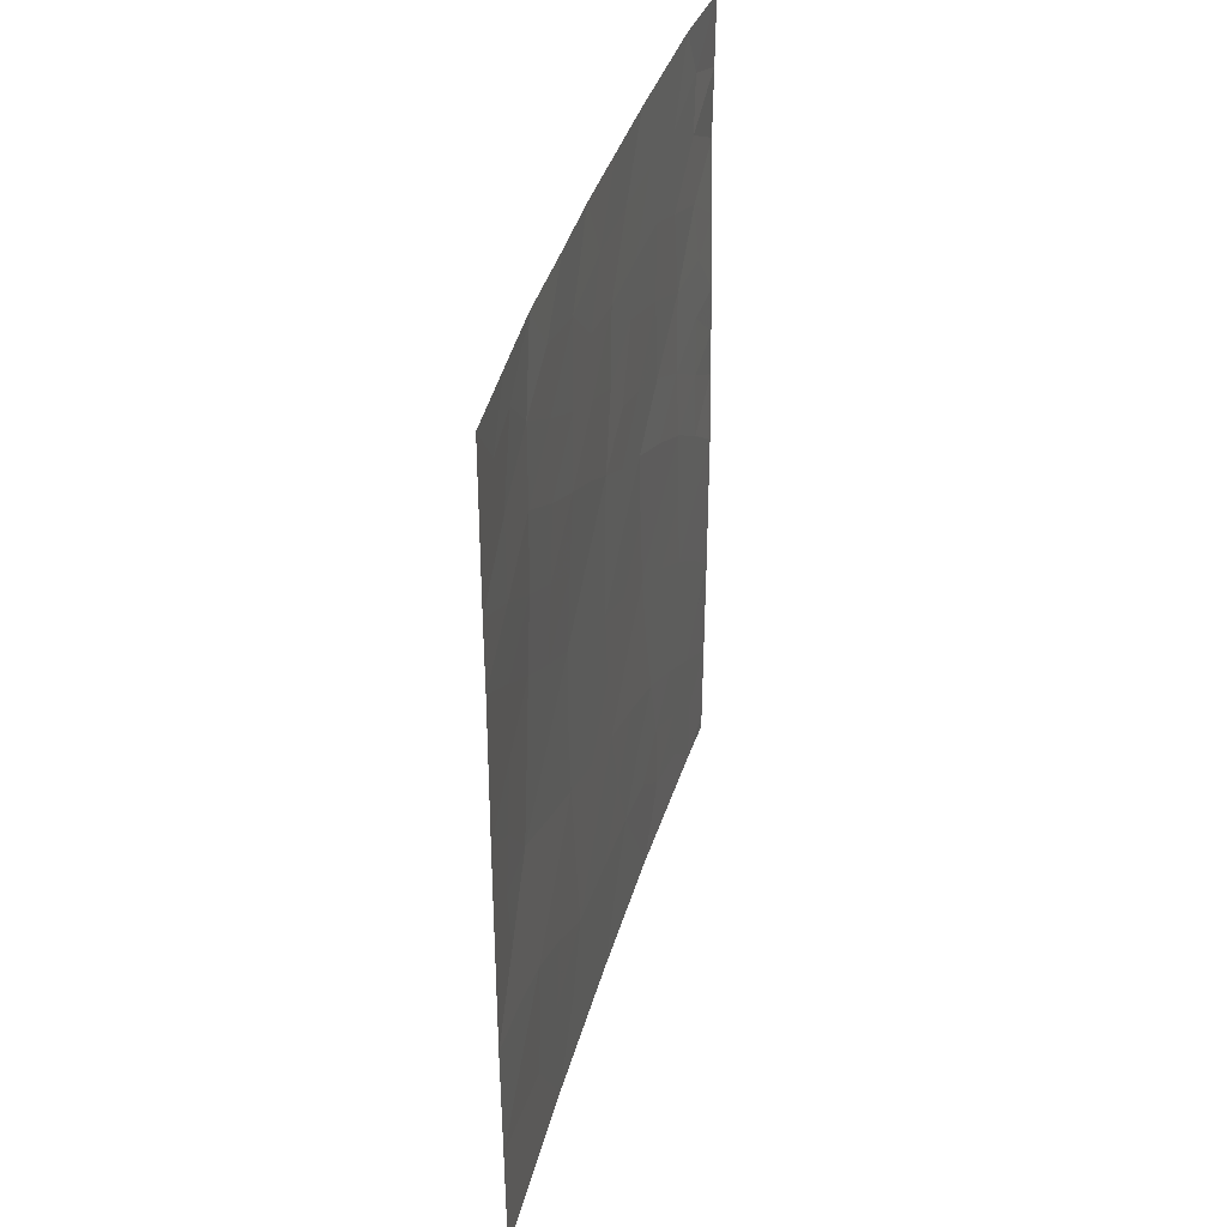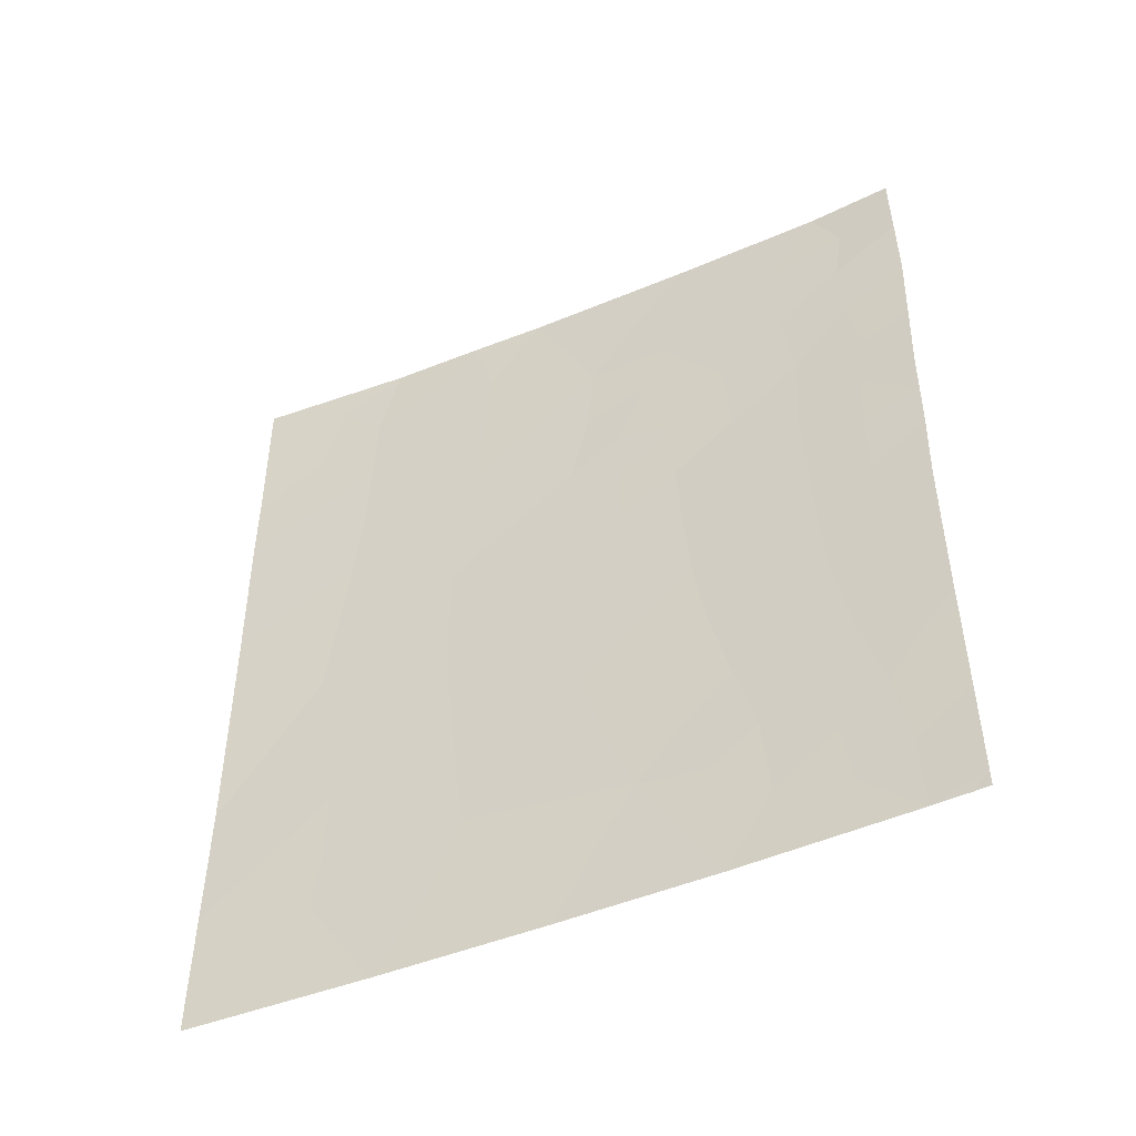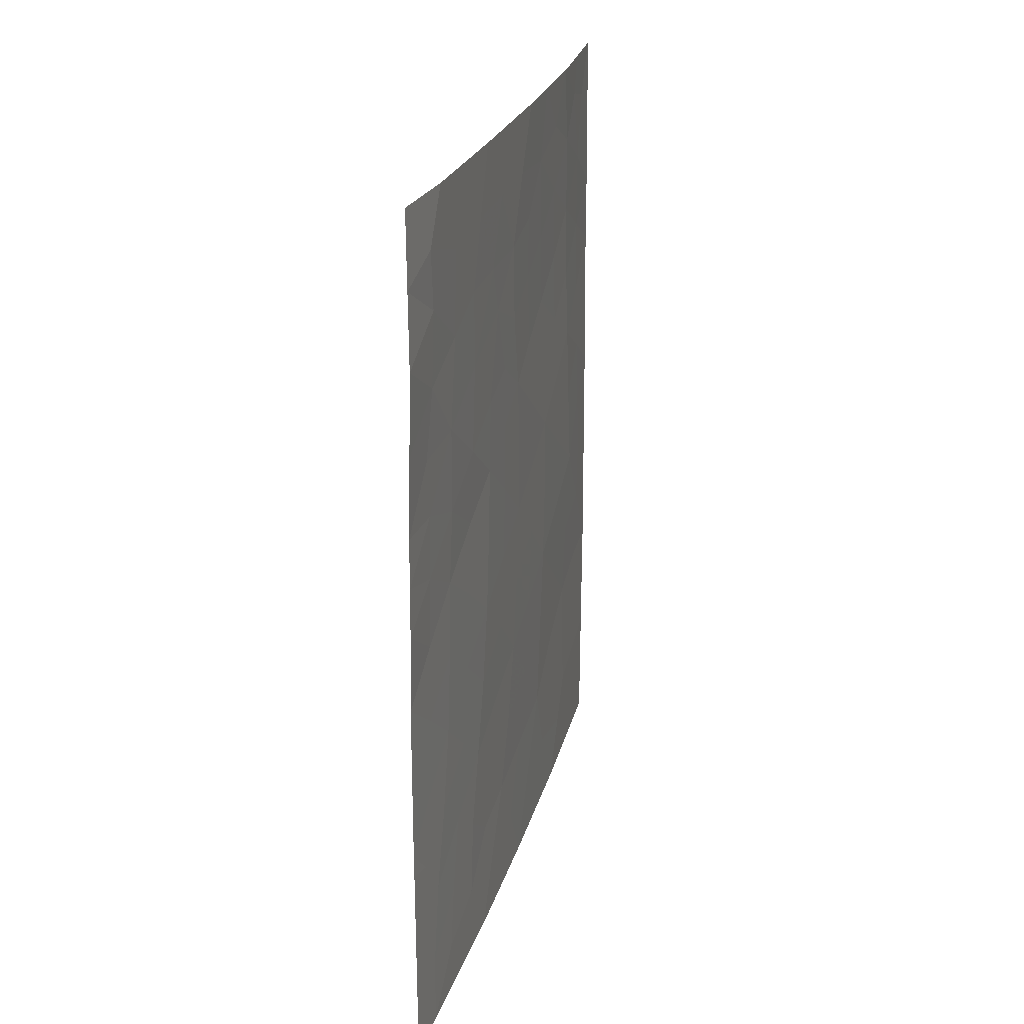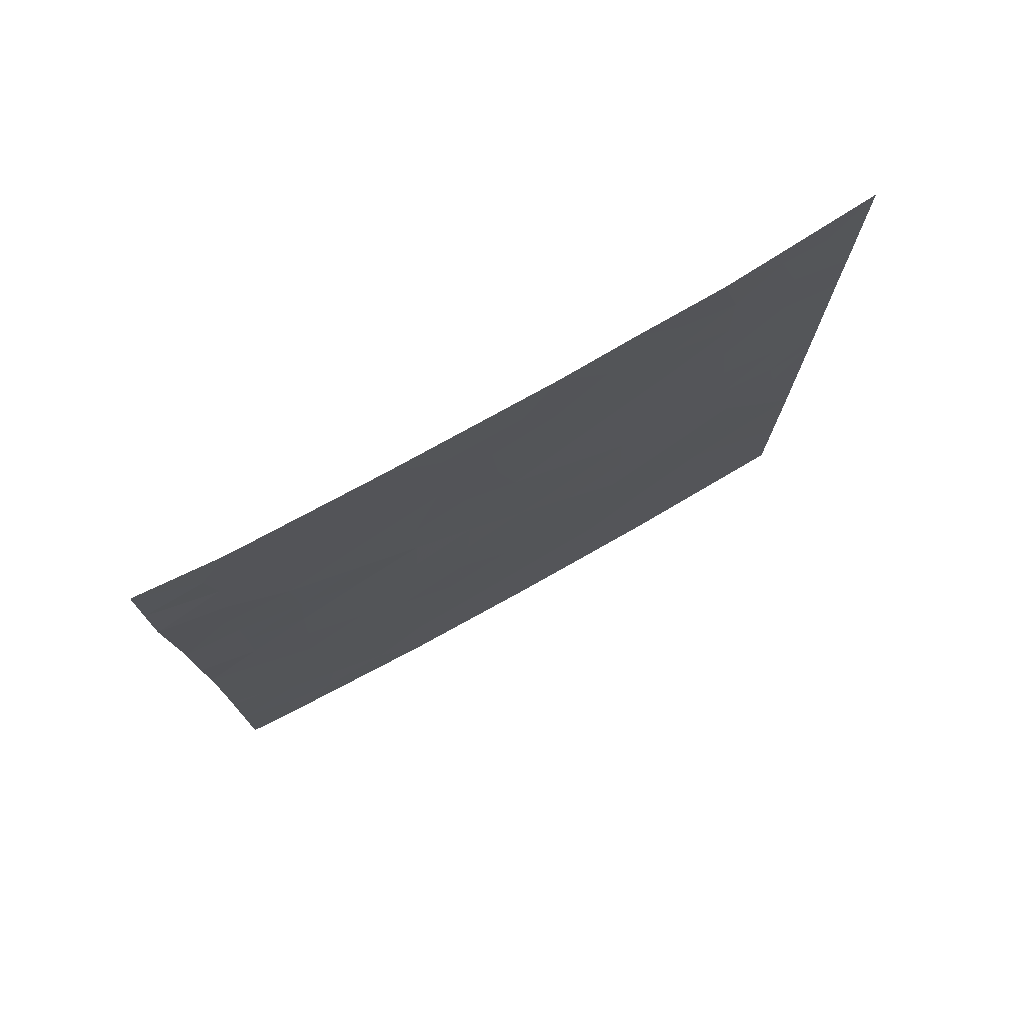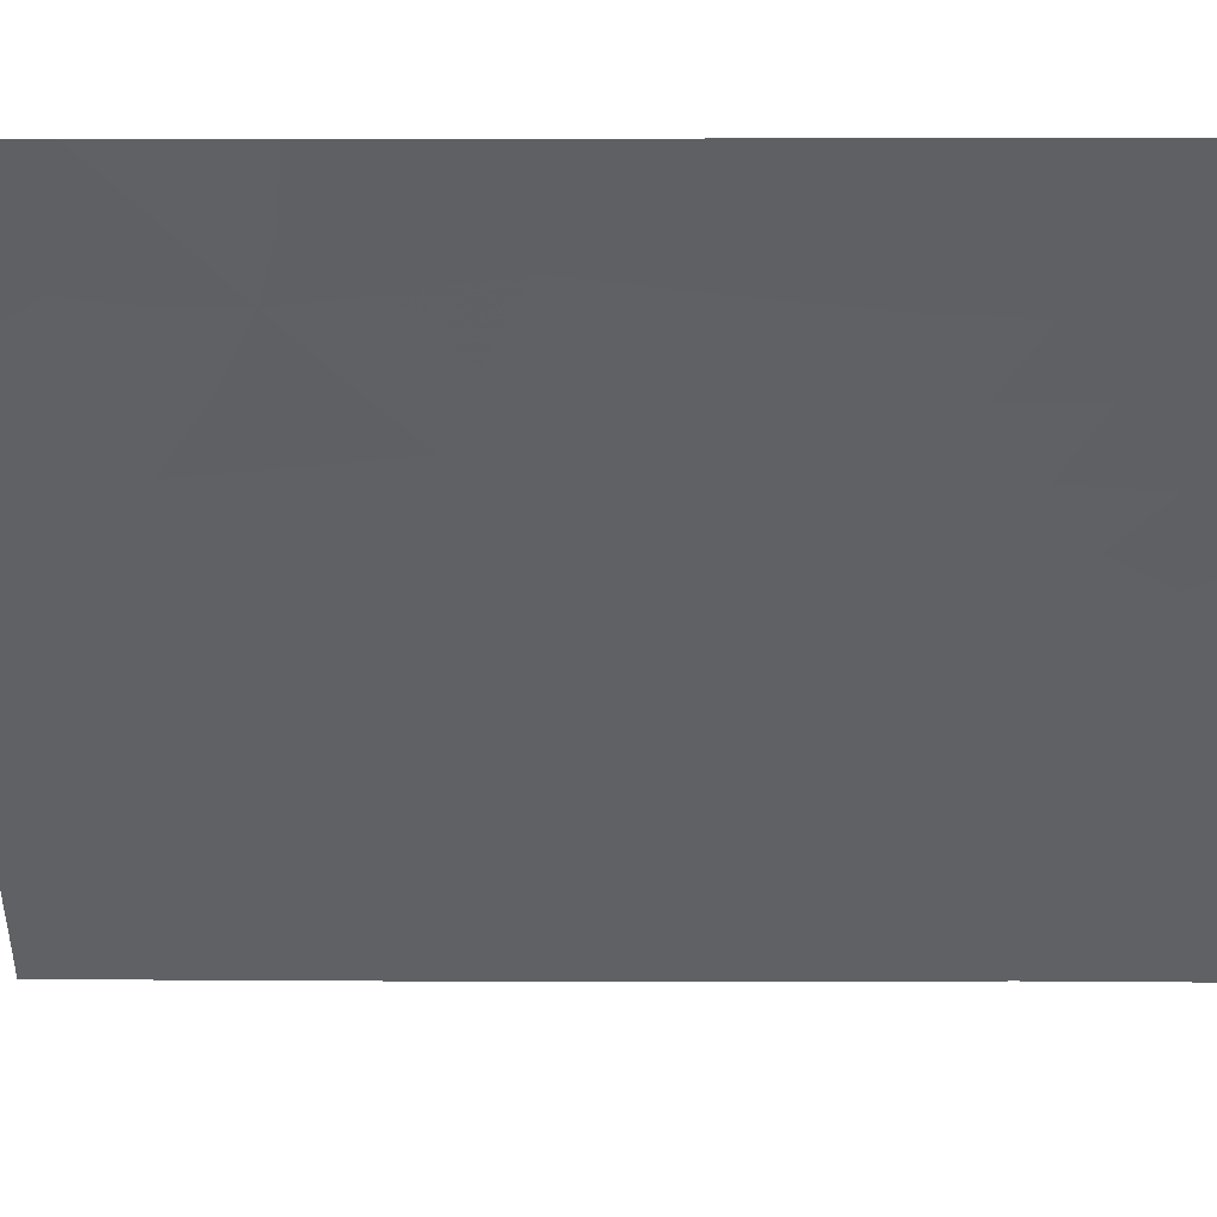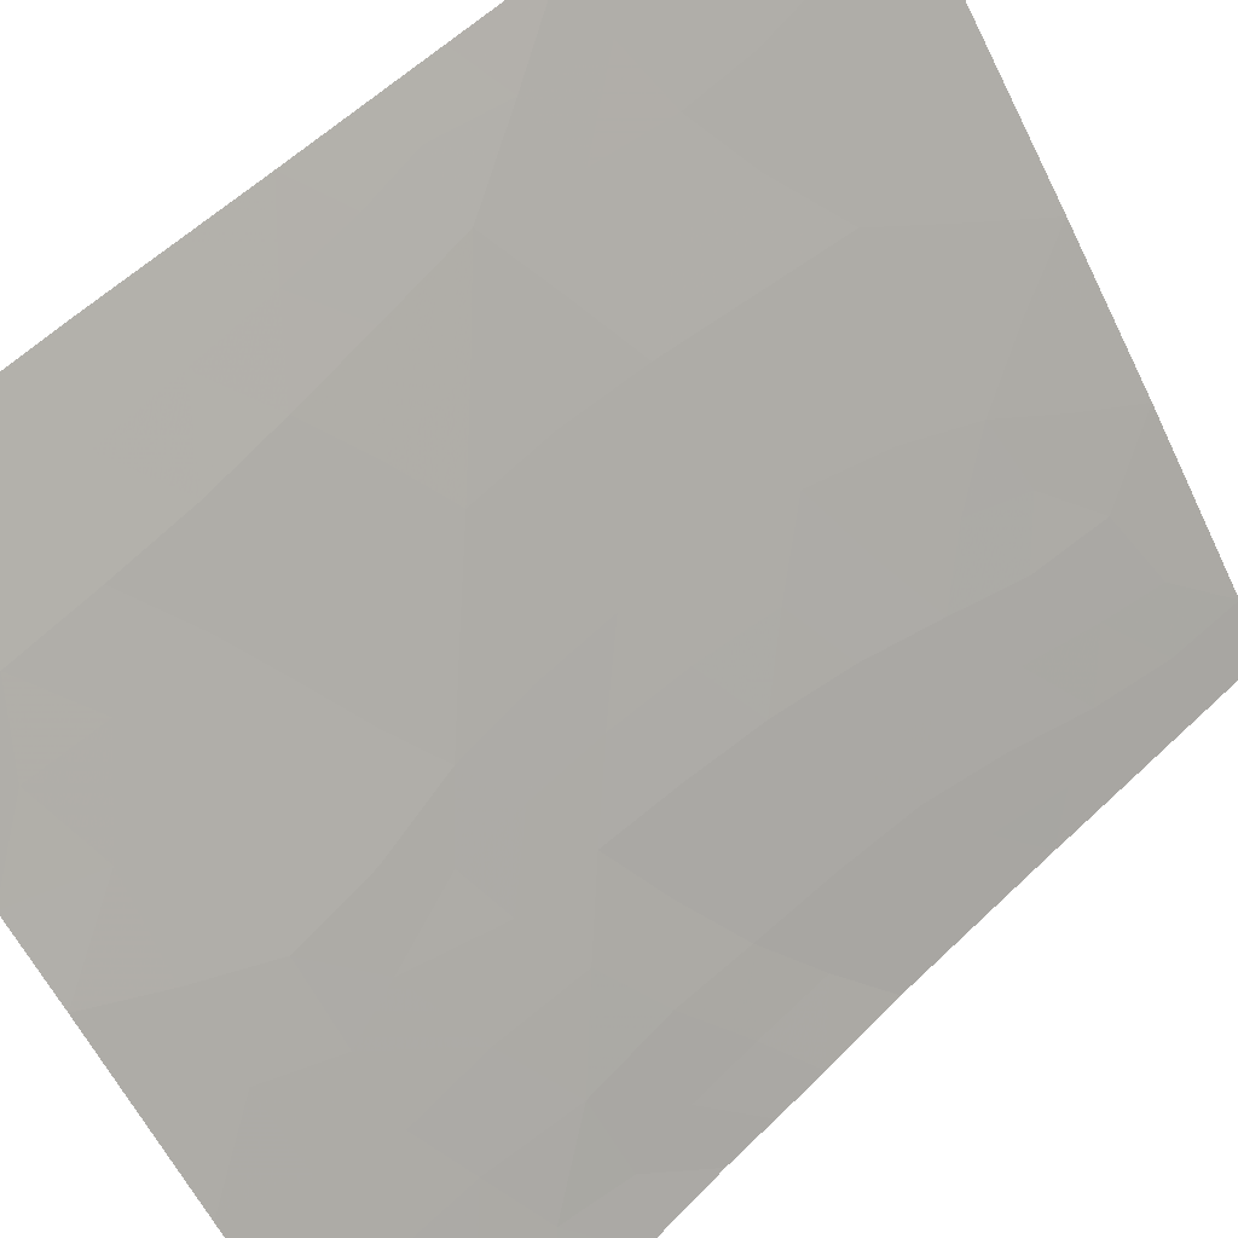
<metadata>
{"format":"obj","ext":"obj","renderer":"f3d","projection":"perspective","resolution":1024,"background":"white","views":[{"elev":37.5,"azim":53.9,"up":"+Y"},{"elev":-48.2,"azim":154.1,"up":"+Y"},{"elev":23.5,"azim":-126.9,"up":"+Y"},{"elev":76.1,"azim":-80.1,"up":"+Y"},{"elev":4.7,"azim":91.3,"up":"+Z"},{"elev":59.1,"azim":-134.6,"up":"+Z"}]}
</metadata>
<code>
v -53.72 38 31.31
v -52.23 38 33.24
v -54.17 44.42 30.72
v -52.13 43.24 33.41
v -53.25 42.24 31.92
v -48.85 45.69 37.43
v -51.05 46.05 34.77
v -53.57 40.06 31.49
v -51.13 41.84 34.63
v -47.69 46.8 38.72
v -47.69 47.77 38.72
v -49.92 42.55 36.13
v -50.88 38 34.93
v -49.68 38 36.38
v -54.19 45.78 30.72
v -48.76 39.39 37.49
v -54.14 41.14 30.72
v -54.14 40.83 30.72
v -47.71 44.69 38.72
v -47.71 44.14 38.72
v -53.56 50 31.71
v -54.25 50 30.72
v -54.28 47.99 30.72
v -54.14 43.34 30.72
v -50.01 50 36.09
v -50.72 50 35.25
v -47.72 41.48 38.72
v -47.68 50 38.72
v -47.68 50 38.72
v -47.68 50 38.72
v -47.7 38 38.72
v -49.37 38 36.76
v -49.19 50 37.07
v -52.23 50 33.39
v -54.03 38 30.89
v -54.15 38.22 30.72
v -54.15 38 30.72
v -48.65 43.42 37.67
v -52.04 45.31 33.53
v -49.91 44.77 36.17
v -53.18 44.44 32.03
v -50.08 40.07 35.91
v -47.71 39.71 38.72
v -51.3 48.19 34.51
v -48.84 41.14 37.39
v -50.97 44.02 34.85
v -52.4 41.09 33.04
v -50.09 46.83 35.93
v -51.57 39.77 34.08
v -52.58 48.17 32.9
v -48.98 48.88 37.27
v -51.81 47.52 33.86
v -52.97 38 32.28
v -53.25 38.71 31.92
v -52.63 38.98 32.73
v -53.68 43.9 31.35
v -53.2 43.36 32
v -53.68 42.8 31.33
v -52.65 43.87 32.73
v -52.7 42.77 32.65
v -48.32 47.28 38.01
v -48.29 46.23 38.05
v -48.92 46.71 37.34
v -52.14 39.62 33.34
v -51.92 38.87 33.63
v -50.28 38 35.65
v -50.51 38.98 35.38
v -49.82 39.07 36.21
v -49.03 38.78 37.17
v -49.33 39.68 36.8
v -53.86 40.7 31.09
v -53.73 41.7 31.26
v -53.39 41.13 31.74
v -53.71 48.47 31.47
v -53.71 47.48 31.43
v -53.79 49.28 31.39
v -54.27 49 30.72
v -47.72 42.81 38.72
v -48.2 42.46 38.17
v -48.09 43.45 38.29
v -53.69 44.88 31.36
v -48.28 40.44 38.05
v -48.26 39.56 38.07
v -48.83 40.17 37.4
v -48.53 38 37.74
v -48.32 38.75 38
v -48.56 49.46 37.75
v -48.43 50 37.89
v -49.54 49.28 36.62
v -51.74 49.11 33.98
v -51.98 48.19 33.65
v -52.42 49.07 33.13
v -51.56 38 34.09
v -51.21 38.92 34.51
v -50.86 39.92 34.94
v -48.26 41.38 38.08
v -48.77 42.21 37.49
v -49.99 41.37 36.03
v -50.63 41.02 35.24
v -50.51 42.17 35.4
v -54.23 46.89 30.72
v -53.81 46.58 31.27
v -50.99 45.05 34.84
v -51.51 44.68 34.19
v -51.52 45.67 34.19
v -47.7 45.75 38.72
v -48.25 45.19 38.11
v -54.14 42.24 30.72
v -52.83 41.67 32.48
v -53 40.59 32.24
v -52.59 45.93 32.86
v -52.61 44.91 32.79
v -53.16 45.45 32.1
v -52.07 44.3 33.49
v -49.47 46.24 36.68
v -49.37 45.2 36.8
v -49.99 45.82 36.06
v -48.19 44.23 38.18
v -51.03 42.94 34.78
v -50.45 43.3 35.49
v -53.22 46.62 32.06
v -53.13 47.84 32.2
v -52.54 47.11 32.93
v -50.23 49.01 35.81
v -47.7 38.85 38.72
v -51.48 50 34.32
v -51.02 49.13 34.87
v -49.38 41.83 36.76
v -49.42 40.7 36.69
v -49.3 42.96 36.88
v -51.54 43.64 34.15
v -51.62 42.57 34.03
v -47.72 40.59 38.72
v -49.88 43.68 36.19
v -50.44 44.38 35.51
v -49.29 44.1 36.9
v -51.77 41.5 33.83
v -52.24 42.15 33.26
v -51.96 40.48 33.58
v -52.57 40.08 32.81
v -50.59 46.46 35.33
v -51.23 47.12 34.58
v -50.7 47.47 35.22
v -51.31 40.77 34.4
v -50.16 47.85 35.87
v -50.7 48.36 35.23
v -53.13 48.99 32.23
v -52.89 50 32.55
v -48.76 44.62 37.54
v -53.69 39.01 31.33
v -54.15 39.53 30.72
v -53.15 39.58 32.05
v -48.33 48.39 38.01
v -47.68 48.89 38.72
v -54.18 45.1 30.72
v -51.54 46.54 34.17
v -48.96 47.78 37.29
v -49.54 47.25 36.59
v -49.57 48.34 36.58
v -50.49 45.43 35.46
v -52.02 46.31 33.57
v -53.71 45.76 31.36
v -48.09 49.3 38.27
f 53 54 55
f 56 57 58
f 59 60 57
f 62 63 61
f 66 67 68
f 69 68 70
f 71 72 73
f 76 74 77
f 78 79 80
f 41 56 81
f 82 83 84
f 28 29 30
f 85 69 86
f 33 88 87
f 90 91 92
f 37 36 35
f 1 35 36
f 93 65 94
f 94 95 67
f 96 97 79
f 98 99 100
f 101 75 102
f 103 104 105
f 106 107 62
f 108 58 72
f 73 109 110
f 111 112 113
f 112 114 59
f 115 116 117
f 38 118 80
f 18 17 71
f 119 120 100
f 121 122 123
f 125 86 83
f 126 127 90
f 98 128 129
f 97 128 130
f 131 114 104
f 131 119 132
f 133 82 96
f 84 70 129
f 134 120 135
f 134 136 130
f 137 138 132
f 60 138 109
f 139 64 140
f 141 142 143
f 144 99 95
f 145 143 146
f 139 137 144
f 92 147 148
f 118 149 107
f 122 74 147
f 36 151 150
f 140 152 110
f 153 87 163
f 136 116 149
f 142 156 52
f 61 157 153
f 102 121 162
f 63 115 158
f 145 159 158
f 159 124 89
f 141 117 160
f 160 135 103
f 113 81 162
f 152 54 150
f 161 156 105
f 161 111 123
f 2 53 55
f 53 1 54
f 24 56 58
f 56 41 57
f 58 57 5
f 41 59 57
f 59 4 60
f 57 60 5
f 61 11 10
f 10 62 61
f 62 6 63
f 61 63 157
f 2 55 65
f 65 64 49
f 14 66 68
f 66 13 67
f 16 69 70
f 69 32 68
f 8 71 73
f 71 17 72
f 73 72 5
f 21 76 22
f 77 22 76
f 20 78 80
f 78 27 79
f 80 79 38
f 24 3 56
f 81 56 3
f 45 82 84
f 82 43 83
f 84 83 16
f 31 85 86
f 85 32 69
f 86 69 16
f 29 28 163
f 33 89 25
f 32 14 68
f 34 90 92
f 90 44 91
f 92 91 50
f 13 93 94
f 93 2 65
f 94 65 49
f 13 94 67
f 94 49 95
f 67 95 42
f 27 96 79
f 96 45 97
f 79 97 38
f 12 98 100
f 98 42 99
f 100 99 9
f 15 101 102
f 101 23 75
f 7 103 105
f 103 46 104
f 105 104 39
f 10 106 62
f 106 19 107
f 62 107 6
f 17 108 72
f 108 24 58
f 72 58 5
f 8 73 110
f 73 5 109
f 110 109 47
f 121 111 113
f 111 39 112
f 113 112 41
f 41 112 59
f 112 39 114
f 59 114 4
f 48 115 117
f 115 6 116
f 117 116 40
f 19 20 118
f 80 118 20
f 151 71 8
f 9 119 100
f 119 46 120
f 100 120 12
f 121 75 122
f 123 122 50
f 124 26 25
f 43 125 83
f 125 31 86
f 83 86 16
f 34 126 90
f 126 26 127
f 90 127 44
f 42 98 129
f 98 12 128
f 129 128 45
f 38 97 130
f 97 45 128
f 130 128 12
f 46 131 104
f 131 4 114
f 104 114 39
f 4 131 132
f 131 46 119
f 132 119 9
f 27 133 96
f 133 43 82
f 96 82 45
f 45 84 129
f 84 16 70
f 129 70 42
f 40 134 135
f 134 12 120
f 135 120 46
f 12 134 130
f 134 40 136
f 130 136 38
f 9 137 132
f 137 47 138
f 132 138 4
f 5 60 109
f 60 4 138
f 109 138 47
f 47 139 140
f 139 49 64
f 140 64 55
f 48 141 143
f 141 7 142
f 143 142 44
f 49 144 95
f 144 9 99
f 95 99 42
f 124 145 146
f 145 48 143
f 146 143 44
f 49 139 144
f 139 47 137
f 144 137 9
f 34 92 148
f 92 50 147
f 148 147 21
f 19 118 107
f 118 38 149
f 107 149 6
f 50 122 147
f 122 75 74
f 147 74 76
f 18 71 151
f 150 151 8
f 47 140 110
f 140 55 152
f 110 152 8
f 11 153 154
f 153 51 87
f 163 87 88
f 36 150 1
f 44 127 146
f 146 127 124
f 38 136 149
f 136 40 116
f 149 116 6
f 81 3 155
f 142 7 156
f 11 61 153
f 153 157 51
f 15 102 162
f 102 75 121
f 157 63 158
f 63 6 115
f 158 115 48
f 48 145 158
f 145 124 159
f 158 159 157
f 51 157 159
f 51 159 89
f 89 124 25
f 7 141 160
f 141 48 117
f 160 117 40
f 7 160 103
f 160 40 135
f 103 135 46
f 121 113 162
f 113 41 81
f 8 152 150
f 152 55 54
f 150 54 1
f 39 161 105
f 161 52 156
f 105 156 7
f 161 39 111
f 123 111 121
f 74 75 23
f 77 74 23
f 65 55 64
f 147 76 21
f 127 26 124
f 33 51 89
f 162 155 15
f 162 81 155
f 52 161 123
f 123 91 52
f 87 51 33
f 44 142 52
f 153 163 154
f 154 163 28
f 88 29 163
f 50 91 123
f 68 67 42
f 70 68 42
f 44 52 91

</code>
